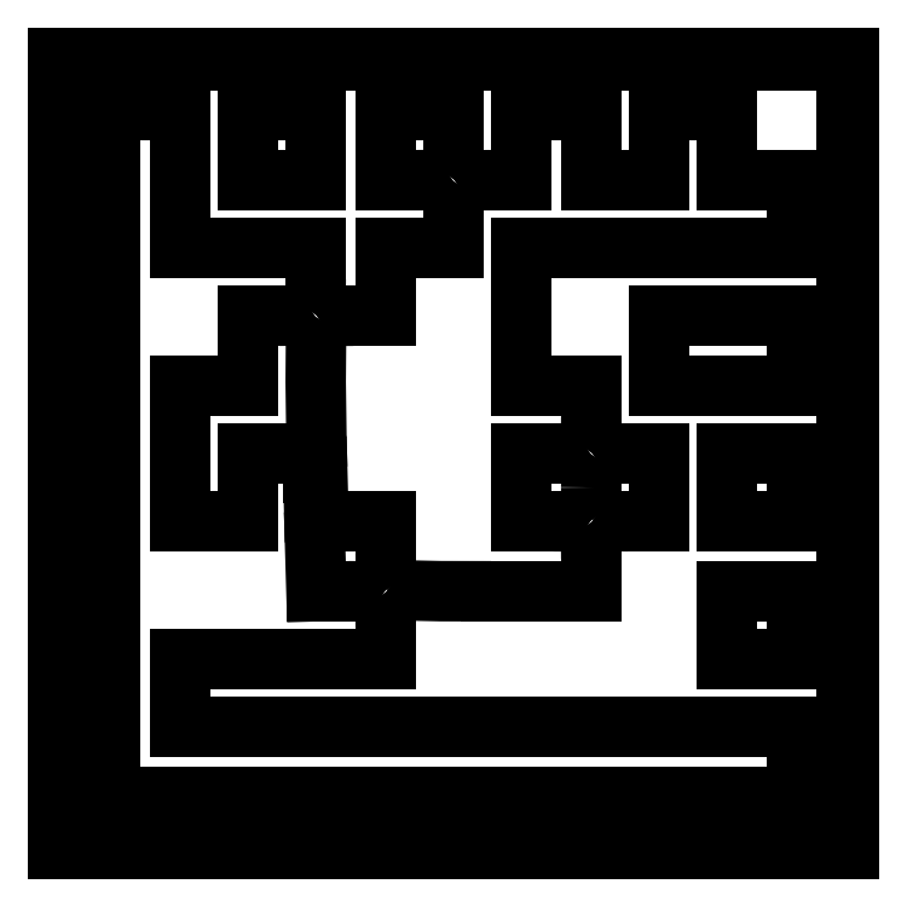
<metadata>
{"format":"dxf","ext":"dxf","renderer":"ezdxf+matplotlib","layout":"modelspace","background":"white","min_lineweight":24,"dpi":150}
</metadata>
<code>
0
SECTION
2
ENTITIES
0
LINE
8
0
10
0
20
63.85
30
0
11
0
21
127.7
31
0
0
LINE
8
0
10
0
20
127.7
30
0
11
63.85
21
127.7
31
0
0
LINE
8
0
10
63.85
20
127.7
30
0
11
127.7
21
127.7
31
0
0
LINE
8
0
10
127.7
20
127.7
30
0
11
127.7
21
63.85
31
0
0
LINE
8
0
10
127.7
20
63.85
30
0
11
127.7
21
-0
31
0
0
LINE
8
0
10
127.7
20
-0
30
0
11
63.85
21
-0
31
0
0
LINE
8
0
10
63.85
20
-0
30
0
11
0
21
-0
31
0
0
LINE
8
0
10
0
20
-0
30
0
11
0
21
63.85
31
0
0
LINE
8
0
10
0
20
63.85
30
0
11
0
21
63.85
31
0
0
LINE
8
0
10
127.4
20
63.85
30
0
11
127.4
21
127.4
31
0
0
LINE
8
0
10
127.4
20
127.4
30
0
11
63.85
21
127.4
31
0
0
LINE
8
0
10
63.85
20
127.4
30
0
11
0.3528
21
127.4
31
0
0
LINE
8
0
10
0.3528
20
127.4
30
0
11
0.3528
21
63.85
31
0
0
LINE
8
0
10
0.3528
20
63.85
30
0
11
0.3528
21
0.3528
31
0
0
LINE
8
0
10
0.3528
20
0.3528
30
0
11
63.85
21
0.3528
31
0
0
LINE
8
0
10
63.85
20
0.3528
30
0
11
127.4
21
0.3528
31
0
0
LINE
8
0
10
127.4
20
0.3528
30
0
11
127.4
21
63.85
31
0
0
LINE
8
0
10
127.4
20
63.85
30
0
11
127.4
21
63.85
31
0
0
LINE
8
0
10
8.467
20
63.85
30
0
11
8.467
21
119.2
31
0
0
LINE
8
0
10
8.467
20
119.2
30
0
11
14.11
21
119.2
31
0
0
LINE
8
0
10
14.11
20
119.2
30
0
11
19.76
21
119.2
31
0
0
LINE
8
0
10
19.76
20
119.2
30
0
11
19.76
21
108.1
31
0
0
LINE
8
0
10
19.76
20
108.1
30
0
11
19.76
21
97.01
31
0
0
LINE
8
0
10
19.76
20
97.01
30
0
11
30.69
21
97.01
31
0
0
LINE
8
0
10
30.69
20
97.01
30
0
11
41.63
21
97.01
31
0
0
LINE
8
0
10
41.63
20
97.01
30
0
11
41.63
21
91.97
31
0
0
SPLINE
8
0
70
8
71
3
72
8
73
4
74
0
40
0
40
0
40
0
40
0
40
1
40
1
40
1
40
1
10
41.63
20
91.97
30
0
10
41.63
20
88.52
30
0
10
41.49
20
86.79
30
0
10
41.2
20
86.5
30
0
0
SPLINE
8
0
70
8
71
3
72
8
73
4
74
0
40
0
40
0
40
0
40
0
40
1
40
1
40
1
40
1
10
41.2
20
86.5
30
0
10
40.91
20
86.21
30
0
10
39.19
20
86.08
30
0
10
35.74
20
86.08
30
0
0
LINE
8
0
10
35.74
20
86.08
30
0
11
30.69
21
86.08
31
0
0
LINE
8
0
10
30.69
20
86.08
30
0
11
30.69
21
80.43
31
0
0
LINE
8
0
10
30.69
20
80.43
30
0
11
30.69
21
74.79
31
0
0
LINE
8
0
10
30.69
20
74.79
30
0
11
25.22
21
74.79
31
0
0
LINE
8
0
10
25.22
20
74.79
30
0
11
19.76
21
74.79
31
0
0
LINE
8
0
10
19.76
20
74.79
30
0
11
19.76
21
63.85
31
0
0
LINE
8
0
10
19.76
20
63.85
30
0
11
19.76
21
52.92
31
0
0
LINE
8
0
10
19.76
20
52.92
30
0
11
25.22
21
52.92
31
0
0
LINE
8
0
10
25.22
20
52.92
30
0
11
30.69
21
52.92
31
0
0
LINE
8
0
10
30.69
20
52.92
30
0
11
30.69
21
58.38
31
0
0
LINE
8
0
10
30.69
20
58.38
30
0
11
30.69
21
63.85
31
0
0
LINE
8
0
10
30.69
20
63.85
30
0
11
35.98
21
63.85
31
0
0
LINE
8
0
10
35.98
20
63.85
30
0
11
41.27
21
63.85
31
0
0
LINE
8
0
10
41.27
20
63.85
30
0
11
41.27
21
60.73
31
0
0
SPLINE
8
0
70
8
71
3
72
8
73
4
74
0
40
0
40
0
40
0
40
0
40
1
40
1
40
1
40
1
10
41.27
20
60.73
30
0
10
41.27
20
59.02
30
0
10
41.38
20
54.02
30
0
10
41.51
20
49.62
30
0
0
LINE
8
0
10
41.51
20
49.62
30
0
11
41.74
21
41.63
31
0
0
LINE
8
0
10
41.74
20
41.63
30
0
11
46.91
21
41.63
31
0
0
SPLINE
8
0
70
8
71
3
72
8
73
4
74
0
40
0
40
0
40
0
40
0
40
1
40
1
40
1
40
1
10
46.91
20
41.63
30
0
10
50.45
20
41.63
30
0
10
52.2
20
41.5
30
0
10
52.49
20
41.2
30
0
0
SPLINE
8
0
70
8
71
3
72
8
73
4
74
0
40
0
40
0
40
0
40
0
40
1
40
1
40
1
40
1
10
52.49
20
41.2
30
0
10
52.78
20
40.91
30
0
10
52.92
20
39.19
30
0
10
52.92
20
35.74
30
0
0
LINE
8
0
10
52.92
20
35.74
30
0
11
52.92
21
30.69
31
0
0
LINE
8
0
10
52.92
20
30.69
30
0
11
36.34
21
30.69
31
0
0
LINE
8
0
10
36.34
20
30.69
30
0
11
19.76
21
30.69
31
0
0
LINE
8
0
10
19.76
20
30.69
30
0
11
19.76
21
25.22
31
0
0
LINE
8
0
10
19.76
20
25.22
30
0
11
19.76
21
19.76
31
0
0
LINE
8
0
10
19.76
20
19.76
30
0
11
69.5
21
19.76
31
0
0
LINE
8
0
10
69.5
20
19.76
30
0
11
119.2
21
19.76
31
0
0
LINE
8
0
10
119.2
20
19.76
30
0
11
119.2
21
14.11
31
0
0
LINE
8
0
10
119.2
20
14.11
30
0
11
119.2
21
8.467
31
0
0
LINE
8
0
10
119.2
20
8.467
30
0
11
63.85
21
8.467
31
0
0
LINE
8
0
10
63.85
20
8.467
30
0
11
8.467
21
8.467
31
0
0
LINE
8
0
10
8.467
20
8.467
30
0
11
8.467
21
63.85
31
0
0
LINE
8
0
10
8.467
20
63.85
30
0
11
8.467
21
63.85
31
0
0
LINE
8
0
10
108
20
36.16
30
0
11
108
21
41.63
31
0
0
LINE
8
0
10
108
20
41.63
30
0
11
113.6
21
41.63
31
0
0
LINE
8
0
10
113.6
20
41.63
30
0
11
119.2
21
41.63
31
0
0
LINE
8
0
10
119.2
20
41.63
30
0
11
119.2
21
36.16
31
0
0
LINE
8
0
10
119.2
20
36.16
30
0
11
119.2
21
30.69
31
0
0
LINE
8
0
10
119.2
20
30.69
30
0
11
113.6
21
30.69
31
0
0
LINE
8
0
10
113.6
20
30.69
30
0
11
108
21
30.69
31
0
0
LINE
8
0
10
108
20
30.69
30
0
11
108
21
36.16
31
0
0
LINE
8
0
10
108
20
36.16
30
0
11
108
21
36.16
31
0
0
SPLINE
8
0
70
8
71
3
72
8
73
4
74
0
40
0
40
0
40
0
40
0
40
1
40
1
40
1
40
1
10
53.34
20
42.05
30
0
10
53.05
20
42.34
30
0
10
52.92
20
44.11
30
0
10
52.92
20
47.7
30
0
0
LINE
8
0
10
52.92
20
47.7
30
0
11
52.92
21
52.92
31
0
0
LINE
8
0
10
52.92
20
52.92
30
0
11
47.51
21
52.92
31
0
0
LINE
8
0
10
47.51
20
52.92
30
0
11
42.09
21
52.92
31
0
0
LINE
8
0
10
42.09
20
52.92
30
0
11
41.86
21
61.65
31
0
0
SPLINE
8
0
70
8
71
3
72
8
73
4
74
0
40
0
40
0
40
0
40
0
40
1
40
1
40
1
40
1
10
41.86
20
61.65
30
0
10
41.49
20
75.7
30
0
10
41.56
20
85.17
30
0
10
42.05
20
85.65
30
0
0
SPLINE
8
0
70
8
71
3
72
8
73
4
74
0
40
0
40
0
40
0
40
0
40
1
40
1
40
1
40
1
10
42.05
20
85.65
30
0
10
42.34
20
85.95
30
0
10
44.11
20
86.08
30
0
10
47.7
20
86.08
30
0
0
LINE
8
0
10
47.7
20
86.08
30
0
11
52.92
21
86.08
31
0
0
LINE
8
0
10
52.92
20
86.08
30
0
11
52.92
21
91.55
31
0
0
LINE
8
0
10
52.92
20
91.55
30
0
11
52.92
21
97.01
31
0
0
LINE
8
0
10
52.92
20
97.01
30
0
11
58.38
21
97.01
31
0
0
LINE
8
0
10
58.38
20
97.01
30
0
11
63.85
21
97.01
31
0
0
LINE
8
0
10
63.85
20
97.01
30
0
11
63.85
21
102.1
31
0
0
SPLINE
8
0
70
8
71
3
72
8
73
4
74
0
40
0
40
0
40
0
40
0
40
1
40
1
40
1
40
1
10
63.85
20
102.1
30
0
10
63.85
20
105.5
30
0
10
63.99
20
107.2
30
0
10
64.28
20
107.5
30
0
0
SPLINE
8
0
70
8
71
3
72
8
73
4
74
0
40
0
40
0
40
0
40
0
40
1
40
1
40
1
40
1
10
64.28
20
107.5
30
0
10
64.57
20
107.8
30
0
10
66.29
20
108
30
0
10
69.74
20
108
30
0
0
LINE
8
0
10
69.74
20
108
30
0
11
74.79
21
108
31
0
0
LINE
8
0
10
74.79
20
108
30
0
11
74.79
21
113.6
31
0
0
LINE
8
0
10
74.79
20
113.6
30
0
11
74.79
21
119.2
31
0
0
LINE
8
0
10
74.79
20
119.2
30
0
11
80.43
21
119.2
31
0
0
LINE
8
0
10
80.43
20
119.2
30
0
11
86.08
21
119.2
31
0
0
LINE
8
0
10
86.08
20
119.2
30
0
11
86.08
21
113.6
31
0
0
LINE
8
0
10
86.08
20
113.6
30
0
11
86.08
21
108
31
0
0
LINE
8
0
10
86.08
20
108
30
0
11
91.55
21
108
31
0
0
LINE
8
0
10
91.55
20
108
30
0
11
97.01
21
108
31
0
0
LINE
8
0
10
97.01
20
108
30
0
11
97.01
21
113.6
31
0
0
LINE
8
0
10
97.01
20
113.6
30
0
11
97.01
21
119.2
31
0
0
LINE
8
0
10
97.01
20
119.2
30
0
11
102.5
21
119.2
31
0
0
LINE
8
0
10
102.5
20
119.2
30
0
11
108
21
119.2
31
0
0
LINE
8
0
10
108
20
119.2
30
0
11
108
21
113.6
31
0
0
LINE
8
0
10
108
20
113.6
30
0
11
108
21
108
31
0
0
LINE
8
0
10
108
20
108
30
0
11
113.6
21
108
31
0
0
LINE
8
0
10
113.6
20
108
30
0
11
119.2
21
108
31
0
0
LINE
8
0
10
119.2
20
108
30
0
11
119.2
21
102.5
31
0
0
LINE
8
0
10
119.2
20
102.5
30
0
11
119.2
21
97.01
31
0
0
LINE
8
0
10
119.2
20
97.01
30
0
11
97.01
21
97.01
31
0
0
LINE
8
0
10
97.01
20
97.01
30
0
11
74.79
21
97.01
31
0
0
LINE
8
0
10
74.79
20
97.01
30
0
11
74.79
21
85.9
31
0
0
LINE
8
0
10
74.79
20
85.9
30
0
11
74.79
21
74.79
31
0
0
LINE
8
0
10
74.79
20
74.79
30
0
11
80.43
21
74.79
31
0
0
LINE
8
0
10
80.43
20
74.79
30
0
11
86.08
21
74.79
31
0
0
LINE
8
0
10
86.08
20
74.79
30
0
11
86.08
21
69.74
31
0
0
SPLINE
8
0
70
8
71
3
72
8
73
4
74
0
40
0
40
0
40
0
40
0
40
1
40
1
40
1
40
1
10
86.08
20
69.74
30
0
10
86.08
20
66.29
30
0
10
85.94
20
64.57
30
0
10
85.65
20
64.28
30
0
0
SPLINE
8
0
70
8
71
3
72
8
73
4
74
0
40
0
40
0
40
0
40
0
40
1
40
1
40
1
40
1
10
85.65
20
64.28
30
0
10
85.36
20
63.98
30
0
10
83.6
20
63.85
30
0
10
80.01
20
63.85
30
0
0
LINE
8
0
10
80.01
20
63.85
30
0
11
74.79
21
63.85
31
0
0
LINE
8
0
10
74.79
20
63.85
30
0
11
74.79
21
58.38
31
0
0
LINE
8
0
10
74.79
20
58.38
30
0
11
74.79
21
52.92
31
0
0
LINE
8
0
10
74.79
20
52.92
30
0
11
80.01
21
52.92
31
0
0
SPLINE
8
0
70
8
71
3
72
8
73
4
74
0
40
0
40
0
40
0
40
0
40
1
40
1
40
1
40
1
10
80.01
20
52.92
30
0
10
83.6
20
52.92
30
0
10
85.36
20
52.78
30
0
10
85.65
20
52.49
30
0
0
SPLINE
8
0
70
8
71
3
72
8
73
4
74
0
40
0
40
0
40
0
40
0
40
1
40
1
40
1
40
1
10
85.65
20
52.49
30
0
10
85.95
20
52.2
30
0
10
86.08
20
50.44
30
0
10
86.08
20
46.85
30
0
0
LINE
8
0
10
86.08
20
46.85
30
0
11
86.08
21
41.63
31
0
0
LINE
8
0
10
86.08
20
41.63
30
0
11
69.92
21
41.63
31
0
0
SPLINE
8
0
70
8
71
3
72
8
73
4
74
0
40
0
40
0
40
0
40
0
40
1
40
1
40
1
40
1
10
69.92
20
41.63
30
0
10
57.82
20
41.63
30
0
10
53.66
20
41.73
30
0
10
53.34
20
42.05
30
0
0
LINE
8
0
10
53.34
20
42.05
30
0
11
53.34
21
42.05
31
0
0
SPLINE
8
0
70
8
71
3
72
8
73
4
74
0
40
0
40
0
40
0
40
0
40
1
40
1
40
1
40
1
10
86.5
20
53.34
30
0
10
86.21
20
53.63
30
0
10
86.08
20
55.26
30
0
10
86.08
20
58.38
30
0
0
SPLINE
8
0
70
8
71
3
72
8
73
4
74
0
40
0
40
0
40
0
40
0
40
1
40
1
40
1
40
1
10
86.08
20
58.38
30
0
10
86.08
20
61.51
30
0
10
86.21
20
63.14
30
0
10
86.5
20
63.43
30
0
0
SPLINE
8
0
70
8
71
3
72
8
73
4
74
0
40
0
40
0
40
0
40
0
40
1
40
1
40
1
40
1
10
86.5
20
63.43
30
0
10
86.79
20
63.72
30
0
10
88.52
20
63.85
30
0
10
91.97
20
63.85
30
0
0
LINE
8
0
10
91.97
20
63.85
30
0
11
97.01
21
63.85
31
0
0
LINE
8
0
10
97.01
20
63.85
30
0
11
97.01
21
58.38
31
0
0
LINE
8
0
10
97.01
20
58.38
30
0
11
97.01
21
52.92
31
0
0
LINE
8
0
10
97.01
20
52.92
30
0
11
91.97
21
52.92
31
0
0
SPLINE
8
0
70
8
71
3
72
8
73
4
74
0
40
0
40
0
40
0
40
0
40
1
40
1
40
1
40
1
10
91.97
20
52.92
30
0
10
88.52
20
52.92
30
0
10
86.79
20
53.05
30
0
10
86.5
20
53.34
30
0
0
LINE
8
0
10
86.5
20
53.34
30
0
11
86.5
21
53.34
31
0
0
LINE
8
0
10
108
20
58.38
30
0
11
108
21
63.85
31
0
0
LINE
8
0
10
108
20
63.85
30
0
11
113.6
21
63.85
31
0
0
LINE
8
0
10
113.6
20
63.85
30
0
11
119.2
21
63.85
31
0
0
LINE
8
0
10
119.2
20
63.85
30
0
11
119.2
21
58.38
31
0
0
LINE
8
0
10
119.2
20
58.38
30
0
11
119.2
21
52.92
31
0
0
LINE
8
0
10
119.2
20
52.92
30
0
11
113.6
21
52.92
31
0
0
LINE
8
0
10
113.6
20
52.92
30
0
11
108
21
52.92
31
0
0
LINE
8
0
10
108
20
52.92
30
0
11
108
21
58.38
31
0
0
LINE
8
0
10
108
20
58.38
30
0
11
108
21
58.38
31
0
0
LINE
8
0
10
97.01
20
80.43
30
0
11
97.01
21
86.08
31
0
0
LINE
8
0
10
97.01
20
86.08
30
0
11
108.1
21
86.08
31
0
0
LINE
8
0
10
108.1
20
86.08
30
0
11
119.2
21
86.08
31
0
0
LINE
8
0
10
119.2
20
86.08
30
0
11
119.2
21
80.43
31
0
0
LINE
8
0
10
119.2
20
80.43
30
0
11
119.2
21
74.79
31
0
0
LINE
8
0
10
119.2
20
74.79
30
0
11
108.1
21
74.79
31
0
0
LINE
8
0
10
108.1
20
74.79
30
0
11
97.01
21
74.79
31
0
0
LINE
8
0
10
97.01
20
74.79
30
0
11
97.01
21
80.43
31
0
0
LINE
8
0
10
97.01
20
80.43
30
0
11
97.01
21
80.43
31
0
0
LINE
8
0
10
30.69
20
113.6
30
0
11
30.69
21
119.2
31
0
0
LINE
8
0
10
30.69
20
119.2
30
0
11
36.16
21
119.2
31
0
0
LINE
8
0
10
36.16
20
119.2
30
0
11
41.63
21
119.2
31
0
0
LINE
8
0
10
41.63
20
119.2
30
0
11
41.63
21
113.6
31
0
0
LINE
8
0
10
41.63
20
113.6
30
0
11
41.63
21
108
31
0
0
LINE
8
0
10
41.63
20
108
30
0
11
36.16
21
108
31
0
0
LINE
8
0
10
36.16
20
108
30
0
11
30.69
21
108
31
0
0
LINE
8
0
10
30.69
20
108
30
0
11
30.69
21
113.6
31
0
0
LINE
8
0
10
30.69
20
113.6
30
0
11
30.69
21
113.6
31
0
0
LINE
8
0
10
52.92
20
113.6
30
0
11
52.92
21
119.2
31
0
0
LINE
8
0
10
52.92
20
119.2
30
0
11
58.38
21
119.2
31
0
0
LINE
8
0
10
58.38
20
119.2
30
0
11
63.85
21
119.2
31
0
0
LINE
8
0
10
63.85
20
119.2
30
0
11
63.85
21
114
31
0
0
SPLINE
8
0
70
8
71
3
72
8
73
4
74
0
40
0
40
0
40
0
40
0
40
1
40
1
40
1
40
1
10
63.85
20
114
30
0
10
63.85
20
110.4
30
0
10
63.72
20
108.7
30
0
10
63.43
20
108.4
30
0
0
SPLINE
8
0
70
8
71
3
72
8
73
4
74
0
40
0
40
0
40
0
40
0
40
1
40
1
40
1
40
1
10
63.43
20
108.4
30
0
10
63.14
20
108.1
30
0
10
61.41
20
108
30
0
10
57.96
20
108
30
0
0
LINE
8
0
10
57.96
20
108
30
0
11
52.92
21
108
31
0
0
LINE
8
0
10
52.92
20
108
30
0
11
52.92
21
113.6
31
0
0
LINE
8
0
10
52.92
20
113.6
30
0
11
52.92
21
113.6
31
0
0
ENDSEC
0
EOF

</code>
